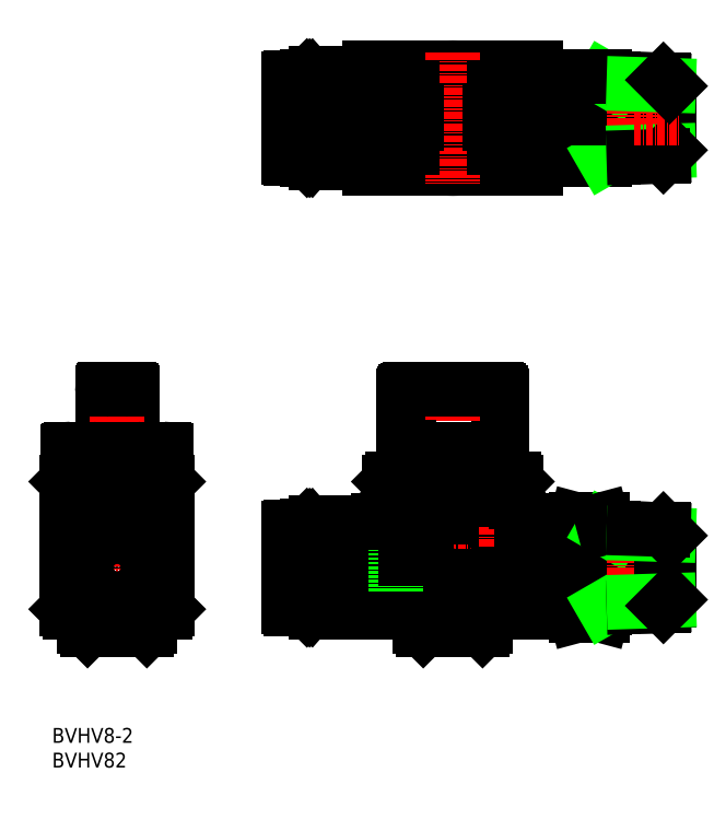
<metadata>
{"format":"dxf","ext":"dxf","renderer":"ezdxf+matplotlib","layout":"modelspace","background":"white","min_lineweight":24,"dpi":150}
</metadata>
<code>
0
SECTION
2
ENTITIES
0
LINE
8
0
10
163.5
20
201.8
30
0
11
163.5
21
186.9
31
0
0
LINE
8
0
10
162
20
201.9
30
0
11
162
21
186.9
31
0
0
LINE
8
0
10
160.4
20
201.9
30
0
11
160.4
21
186.9
31
0
0
LINE
8
0
10
158.9
20
201.8
30
0
11
158.9
21
186.9
31
0
0
LINE
8
0
10
158.7
20
201.4
30
0
11
158.7
21
192.9
31
0
0
LINE
8
0
10
163.7
20
201.4
30
0
11
163.7
21
192.9
31
0
0
LINE
8
CENTER
10
161.2
20
203.3
30
0
11
161.2
21
159.9
31
0
0
LINE
8
0
10
209.6
20
201.1
30
0
11
209.6
21
186.9
31
0
0
LINE
8
0
10
209.9
20
201.6
30
0
11
209.9
21
186.9
31
0
0
LINE
8
0
10
209.5
20
200.9
30
0
11
209.5
21
186.9
31
0
0
LINE
8
0
10
210.1
20
201.8
30
0
11
210.1
21
192.9
31
0
0
LINE
8
0
10
226
20
200.9
30
0
11
226
21
186.9
31
0
0
LINE
8
0
10
225.4
20
201.8
30
0
11
225.4
21
192.9
31
0
0
LINE
8
0
10
225.4
20
201.8
30
0
11
225.4
21
186.9
31
0
0
LINE
8
0
10
225.9
20
201.4
30
0
11
225.9
21
186.9
31
0
0
LINE
8
CENTER
10
217.8
20
203.8
30
0
11
217.8
21
158.6
31
0
0
POLYLINE
8
0
66
     1
10
0
20
0
30
0
0
VERTEX
8
0
10
222.3
20
170.4
30
0
42
-0.1186
0
VERTEX
8
0
10
222.2
20
172.8
30
0
42
-0.08391
0
VERTEX
8
0
10
223.1
20
175.2
30
0
42
-0.05583
0
VERTEX
8
0
10
224.6
20
177.2
30
0
0
SEQEND
8
0
0
ARC
8
0
10
226.8
20
179.9
30
0
40
3.5
50
171.8
51
315.6
0
LINE
8
0
10
211.1
20
191.9
30
0
11
224.4
21
191.9
31
0
0
LINE
8
0
10
212.3
20
161.9
30
0
11
223.3
21
161.9
31
0
0
LINE
8
0
10
223.3
20
161.9
30
0
11
222.8
21
161.4
31
0
0
LINE
8
CENTER
10
188.6
20
171.9
30
0
11
248.3
21
171.9
31
0
0
LINE
8
0
10
203.8
20
164.4
30
0
11
231.8
21
164.4
31
0
0
LINE
8
0
10
208.8
20
183.4
30
0
11
226.8
21
183.4
31
0
0
LINE
8
0
10
207.6
20
186.9
30
0
11
228
21
186.9
31
0
0
LINE
8
0
10
205.8
20
166.4
30
0
11
229.8
21
166.4
31
0
0
LINE
8
0
10
206.3
20
166.9
30
0
11
229.3
21
166.9
31
0
0
LINE
8
0
10
212.3
20
180.4
30
0
11
223.3
21
180.4
31
0
0
LINE
8
0
10
229.3
20
170.4
30
0
11
222.3
21
170.4
31
0
0
LINE
8
0
10
211.6
20
180.9
30
0
11
224
21
180.9
31
0
0
LINE
8
CENTER
10
222.5
20
179.9
30
0
11
231.4
21
179.9
31
0
0
LINE
8
0
10
207.1
20
186.4
30
0
11
228.5
21
186.4
31
0
0
LINE
8
0
10
155.7
20
164.4
30
0
11
155.7
21
161.9
31
0
0
LINE
8
0
10
166.7
20
164.4
30
0
11
166.7
21
161.9
31
0
0
LINE
8
0
10
155.7
20
161.9
30
0
11
166.7
21
161.9
31
0
0
LINE
8
0
10
156.2
20
161.4
30
0
11
166.2
21
161.4
31
0
0
LINE
8
0
10
155.7
20
161.9
30
0
11
156.2
21
161.4
31
0
0
LINE
8
0
10
166.7
20
161.9
30
0
11
166.2
21
161.4
31
0
0
LINE
8
0
10
153.5
20
191.9
30
0
11
157.7
21
191.9
31
0
0
LINE
8
0
10
153.2
20
164.4
30
0
11
161.2
21
164.4
31
0
0
LINE
8
0
10
152.7
20
179.4
30
0
11
169.7
21
179.4
31
0
0
LINE
8
0
10
152.7
20
183.4
30
0
11
169.7
21
183.4
31
0
0
LINE
8
0
10
152.7
20
164.9
30
0
11
158.5
21
164.9
31
0
0
LINE
8
0
10
153
20
186.9
30
0
11
169.5
21
186.9
31
0
0
LINE
8
0
10
152.7
20
186.4
30
0
11
169.7
21
186.4
31
0
0
LINE
8
CENTER
10
149.5
20
171.9
30
0
11
171.4
21
171.9
31
0
0
LINE
8
0
10
152.7
20
186.4
30
0
11
152.7
21
164.9
31
0
0
LINE
8
0
10
152.7
20
164.9
30
0
11
153.2
21
164.4
31
0
0
POINT
8
0
10
152.7
20
179.9
30
0
0
LINE
8
0
10
153
20
191.4
30
0
11
153
21
186.9
31
0
0
LINE
8
0
10
153.4
20
191.9
30
0
11
153.4
21
186.9
31
0
0
LINE
8
0
10
153
20
191.7
30
0
11
153
21
186.9
31
0
0
LINE
8
0
10
152.7
20
186.4
30
0
11
153.2
21
186.9
31
0
0
ARC
8
0
10
153.5
20
191.4
30
0
40
0.5
50
90
51
180
0
LINE
8
0
10
169.7
20
186.4
30
0
11
169.7
21
164.9
31
0
0
CIRCLE
8
0
10
161.2
20
171.9
30
0
40
7.5
0
CIRCLE
8
0
10
161.2
20
171.9
30
0
40
6.9
0
LINE
8
0
10
161.2
20
164.4
30
0
11
169.2
21
164.4
31
0
0
LINE
8
0
10
163.9
20
164.9
30
0
11
169.7
21
164.9
31
0
0
CIRCLE
8
0
10
161.2
20
171.9
30
0
40
4
0
LINE
8
0
10
169.7
20
164.9
30
0
11
169.2
21
164.4
31
0
0
POINT
8
0
10
169.7
20
179.9
30
0
0
LINE
8
0
10
164.7
20
191.9
30
0
11
169
21
191.9
31
0
0
LINE
8
0
10
165
20
191.9
30
0
11
165
21
186.9
31
0
0
LINE
8
0
10
157.4
20
191.9
30
0
11
157.4
21
186.9
31
0
0
LINE
8
0
10
154.1
20
191.9
30
0
11
154.1
21
186.9
31
0
0
LINE
8
0
10
155
20
191.9
30
0
11
155
21
186.9
31
0
0
LINE
8
0
10
156.1
20
191.9
30
0
11
156.1
21
186.9
31
0
0
ARC
8
0
10
157.7
20
192.9
30
0
40
1
50
270
51
0
0
ARC
8
0
10
164.7
20
192.9
30
0
40
1
50
180
51
270
0
LINE
8
0
10
169.4
20
191.7
30
0
11
169.4
21
186.9
31
0
0
LINE
8
0
10
169
20
191.9
30
0
11
169
21
186.9
31
0
0
LINE
8
0
10
168.4
20
191.9
30
0
11
168.4
21
186.9
31
0
0
LINE
8
0
10
167.4
20
191.9
30
0
11
167.4
21
186.9
31
0
0
LINE
8
0
10
166.3
20
191.9
30
0
11
166.3
21
186.9
31
0
0
LINE
8
0
10
169.5
20
191.4
30
0
11
169.5
21
186.9
31
0
0
LINE
8
0
10
169.2
20
186.9
30
0
11
169.7
21
186.4
31
0
0
ARC
8
0
10
169
20
191.4
30
0
40
0.5
50
0
51
90
0
LINE
8
0
10
212.3
20
164.4
30
0
11
212.3
21
161.9
31
0
0
LINE
8
0
10
212.8
20
161.4
30
0
11
222.8
21
161.4
31
0
0
LINE
8
0
10
212.3
20
161.9
30
0
11
212.8
21
161.4
31
0
0
LINE
8
0
10
190.1
20
167.9
30
0
11
208.2
21
167.9
31
0
0
LINE
8
0
10
190.1
20
175.9
30
0
11
208.2
21
175.9
31
0
0
LINE
8
0
10
194.8
20
164.4
30
0
11
203.8
21
164.4
31
0
0
LINE
8
0
10
194.8
20
179.4
30
0
11
205.3
21
179.4
31
0
0
LINE
8
0
10
193.9
20
165.1
30
0
11
193.9
21
178.7
31
0
0
LINE
8
0
10
193.7
20
178.9
30
0
11
193.7
21
164.9
31
0
0
LINE
8
0
10
193.2
20
164.9
30
0
11
193.2
21
178.9
31
0
0
LINE
8
0
10
192.9
20
165.2
30
0
11
192.9
21
178.6
31
0
0
LINE
8
0
10
194.1
20
178.9
30
0
11
194.1
21
164.9
31
0
0
LINE
8
0
10
190.1
20
165.3
30
0
11
190.1
21
178.5
31
0
0
LINE
8
0
10
192.1
20
165
30
0
11
192.1
21
178.8
31
0
0
LINE
8
0
10
194.8
20
179.4
30
0
11
194.8
21
164.4
31
0
0
LINE
8
0
10
194.1
20
164.9
30
0
11
194.8
21
164.9
31
0
0
ARC
8
0
10
190.4
20
165.3
30
0
40
0.3
50
180
51
270
0
LINE
8
0
10
193.2
20
164.9
30
0
11
192.9
21
165.2
31
0
0
LINE
8
0
10
193.9
20
165.1
30
0
11
194.1
21
164.9
31
0
0
LINE
8
0
10
193.7
20
164.9
30
0
11
193.9
21
165.1
31
0
0
LINE
8
0
10
193.2
20
164.9
30
0
11
193.7
21
164.9
31
0
0
LINE
8
0
10
190.4
20
165
30
0
11
192.1
21
165
31
0
0
LINE
8
0
10
192.1
20
167
30
0
11
192.9
21
167
31
0
0
LINE
8
0
10
194.1
20
178.9
30
0
11
194.8
21
178.9
31
0
0
ARC
8
0
10
190.4
20
178.5
30
0
40
0.3
50
90
51
180
0
LINE
8
0
10
193.2
20
178.9
30
0
11
193.7
21
178.9
31
0
0
LINE
8
0
10
193.2
20
178.9
30
0
11
192.9
21
178.6
31
0
0
LINE
8
0
10
193.7
20
178.9
30
0
11
193.9
21
178.7
31
0
0
LINE
8
0
10
193.9
20
178.7
30
0
11
194.1
21
178.9
31
0
0
LINE
8
0
10
190.4
20
178.8
30
0
11
192.1
21
178.8
31
0
0
LINE
8
0
10
192.1
20
176.8
30
0
11
192.9
21
176.8
31
0
0
ARC
8
0
10
208.8
20
179.9
30
0
40
3.5
50
90
51
180
0
CIRCLE
8
0
10
208.8
20
179.9
30
0
40
2.1
0
ARC
8
0
10
208.8
20
179.9
30
0
40
3
50
180
51
19.47
0
LINE
8
CENTER
10
208.8
20
184.7
30
0
11
208.8
21
175.8
31
0
0
POLYLINE
8
0
66
     1
10
0
20
0
30
0
0
VERTEX
8
0
10
210.8
20
176.4
30
0
42
-0.02835
0
VERTEX
8
0
10
211.4
20
175.4
30
0
42
-0.03124
0
VERTEX
8
0
10
211.9
20
174.4
30
0
42
-0.03644
0
VERTEX
8
0
10
212.2
20
173.4
30
0
0
SEQEND
8
0
0
POLYLINE
8
0
66
     1
10
0
20
0
30
0
0
VERTEX
8
0
10
210.8
20
166.9
30
0
42
0.05619
0
VERTEX
8
0
10
212.3
20
168.7
30
0
42
0.08719
0
VERTEX
8
0
10
213.3
20
171
30
0
42
0.1275
0
VERTEX
8
0
10
213.3
20
173.4
30
0
0
SEQEND
8
0
0
ARC
8
0
10
208.8
20
179.9
30
0
40
3.5
50
224.4
51
8.213
0
LINE
8
CENTER
10
204.5
20
179.9
30
0
11
212.7
21
179.9
31
0
0
LINE
8
0
10
206.3
20
173.4
30
0
11
213.3
21
173.4
31
0
0
LINE
8
0
10
203.8
20
179.4
30
0
11
203.8
21
164.4
31
0
0
LINE
8
0
10
206.3
20
177.4
30
0
11
206.3
21
166.9
31
0
0
LINE
8
0
10
205.8
20
179.9
30
0
11
205.8
21
166.4
31
0
0
LINE
8
0
10
208.2
20
175.9
30
0
11
208.2
21
167.9
31
0
0
LINE
8
0
10
203.8
20
179.4
30
0
11
205.3
21
179.4
31
0
0
LINE
8
0
10
205.3
20
179.9
30
0
11
205.3
21
179.4
31
0
0
LINE
8
0
10
210.8
20
177
30
0
11
210.8
21
176.4
31
0
0
LINE
8
0
10
209.8
20
176.4
30
0
11
210.8
21
176.4
31
0
0
LINE
8
0
10
209.8
20
176.5
30
0
11
209.8
21
173.4
31
0
0
POINT
8
CENTER
10
208.8
20
179.9
30
0
0
LINE
8
0
10
210.5
20
192.2
30
0
11
210.5
21
186.9
31
0
0
LINE
8
0
10
211.3
20
191.9
30
0
11
211.3
21
186.9
31
0
0
LINE
8
0
10
207.1
20
186.4
30
0
11
207.6
21
186.9
31
0
0
LINE
8
0
10
207.1
20
186.4
30
0
11
207.1
21
182.9
31
0
0
LINE
8
0
10
210.9
20
186.4
30
0
11
210.9
21
183.4
31
0
0
LINE
8
0
10
208.3
20
186.4
30
0
11
208.3
21
183.4
31
0
0
ARC
8
0
10
211.1
20
192.9
30
0
40
1
50
180
51
270
0
LINE
8
0
10
212.4
20
191.9
30
0
11
212.4
21
186.9
31
0
0
LINE
8
0
10
213.7
20
191.9
30
0
11
213.7
21
186.9
31
0
0
LINE
8
0
10
215.1
20
191.9
30
0
11
215.1
21
186.9
31
0
0
LINE
8
0
10
216.6
20
191.9
30
0
11
216.6
21
186.9
31
0
0
LINE
8
0
10
218.2
20
191.9
30
0
11
218.2
21
186.9
31
0
0
LINE
8
0
10
219.7
20
191.9
30
0
11
219.7
21
186.9
31
0
0
LINE
8
0
10
221.2
20
191.9
30
0
11
221.2
21
186.9
31
0
0
LINE
8
0
10
222.6
20
191.9
30
0
11
222.6
21
186.9
31
0
0
POLYLINE
8
0
66
     1
10
0
20
0
30
0
0
VERTEX
8
0
10
242.9
20
167.8
30
0
42
-0.05532
0
VERTEX
8
0
10
243.2
20
166.5
30
0
42
-0.06183
0
VERTEX
8
0
10
243.2
20
165.1
30
0
42
-0.05529
0
VERTEX
8
0
10
242.9
20
163.8
30
0
0
SEQEND
8
0
0
POLYLINE
8
0
66
     1
10
0
20
0
30
0
0
VERTEX
8
0
10
238.6
20
163.8
30
0
42
-0.04935
0
VERTEX
8
0
10
238.3
20
165.1
30
0
42
-0.05383
0
VERTEX
8
0
10
238.3
20
166.5
30
0
42
-0.04932
0
VERTEX
8
0
10
238.6
20
167.8
30
0
0
SEQEND
8
0
0
LINE
8
0
10
223.3
20
164.4
30
0
11
223.3
21
161.9
31
0
0
LINE
8
0
10
242.9
20
163.8
30
0
11
243.3
21
165.1
31
0
0
LINE
8
0
10
238.3
20
165
30
0
11
238.6
21
163.8
31
0
0
LINE
8
0
10
238.6
20
163.8
30
0
11
242.9
21
163.8
31
0
0
LINE
8
0
10
244.9
20
177.7
30
0
11
248.3
21
177.6
31
0
0
LINE
8
0
10
243.3
20
165.1
30
0
11
248.3
21
165.3
31
0
0
LINE
8
0
10
244.9
20
166
30
0
11
248.3
21
166.2
31
0
0
LINE
8
0
10
243.3
20
178.6
30
0
11
248.3
21
178.5
31
0
0
ARC
8
0
10
226.8
20
179.9
30
0
40
3.5
50
0
51
90
0
CIRCLE
8
0
10
226.8
20
179.9
30
0
40
2.1
0
ARC
8
0
10
226.8
20
179.9
30
0
40
3
50
160.5
51
0
0
LINE
8
CENTER
10
226.8
20
184.7
30
0
11
226.8
21
175.4
31
0
0
LINE
8
0
10
231.8
20
164.9
30
0
11
238.3
21
164.9
31
0
0
LINE
8
0
10
231.8
20
178.9
30
0
11
238.3
21
178.9
31
0
0
LINE
8
0
10
231.8
20
179.4
30
0
11
231.8
21
164.4
31
0
0
LINE
8
0
10
229.3
20
177.4
30
0
11
229.3
21
166.9
31
0
0
LINE
8
0
10
229.8
20
179.9
30
0
11
229.8
21
166.4
31
0
0
POLYLINE
8
0
66
     1
10
0
20
0
30
0
0
VERTEX
8
0
10
224.8
20
167.4
30
0
42
-0.02835
0
VERTEX
8
0
10
224.2
20
168.3
30
0
42
-0.03124
0
VERTEX
8
0
10
223.7
20
169.3
30
0
42
-0.03644
0
VERTEX
8
0
10
223.3
20
170.4
30
0
0
SEQEND
8
0
0
LINE
8
0
10
225.8
20
166.9
30
0
11
225.8
21
170.4
31
0
0
LINE
8
0
10
225.8
20
167.4
30
0
11
224.8
21
167.4
31
0
0
LINE
8
0
10
224.8
20
166.9
30
0
11
224.8
21
167.4
31
0
0
POINT
8
CENTER
10
226.8
20
179.9
30
0
0
LINE
8
0
10
230.3
20
179.9
30
0
11
230.3
21
179.4
31
0
0
LINE
8
0
10
230.3
20
179.4
30
0
11
231.8
21
179.4
31
0
0
POLYLINE
8
0
66
     1
10
0
20
0
30
0
0
VERTEX
8
0
10
238.6
20
175.9
30
0
42
0.02575
0
VERTEX
8
0
10
238.3
20
173.2
30
0
42
0.02635
0
VERTEX
8
0
10
238.3
20
170.5
30
0
42
0.02576
0
VERTEX
8
0
10
238.6
20
167.8
30
0
0
SEQEND
8
0
0
POLYLINE
8
0
66
     1
10
0
20
0
30
0
0
VERTEX
8
0
10
242.9
20
167.8
30
0
42
0.02923
0
VERTEX
8
0
10
243.2
20
170.5
30
0
42
0.03011
0
VERTEX
8
0
10
243.2
20
173.2
30
0
42
0.02923
0
VERTEX
8
0
10
242.9
20
175.9
30
0
0
SEQEND
8
0
0
LINE
8
0
10
238.3
20
178.9
30
0
11
238.3
21
164.9
31
0
0
LINE
8
0
10
244.9
20
178.6
30
0
11
244.9
21
165.2
31
0
0
LINE
8
0
10
243.3
20
178.6
30
0
11
243.3
21
165.1
31
0
0
LINE
8
0
10
238.6
20
167.8
30
0
11
242.9
21
167.8
31
0
0
LINE
8
0
10
243.3
20
165.1
30
0
11
244.9
21
166
31
0
0
LINE
8
0
10
238.6
20
180
30
0
11
242.9
21
180
31
0
0
LINE
8
0
10
238.6
20
175.9
30
0
11
242.9
21
175.9
31
0
0
POLYLINE
8
0
66
     1
10
0
20
0
30
0
0
VERTEX
8
0
10
238.6
20
175.9
30
0
42
-0.04935
0
VERTEX
8
0
10
238.3
20
177.3
30
0
42
-0.05383
0
VERTEX
8
0
10
238.3
20
178.6
30
0
42
-0.04932
0
VERTEX
8
0
10
238.6
20
180
30
0
0
SEQEND
8
0
0
LINE
8
0
10
238.3
20
178.8
30
0
11
238.6
21
180
31
0
0
POLYLINE
8
0
66
     1
10
0
20
0
30
0
0
VERTEX
8
0
10
242.9
20
180
30
0
42
-0.05532
0
VERTEX
8
0
10
243.2
20
178.6
30
0
42
-0.06183
0
VERTEX
8
0
10
243.2
20
177.3
30
0
42
-0.05529
0
VERTEX
8
0
10
242.9
20
175.9
30
0
0
SEQEND
8
0
0
LINE
8
0
10
243.3
20
178.6
30
0
11
244.9
21
177.7
31
0
0
LINE
8
0
10
242.9
20
180
30
0
11
243.3
21
178.6
31
0
0
LINE
8
0
10
223.8
20
191.9
30
0
11
223.8
21
186.9
31
0
0
LINE
8
0
10
224.7
20
191.9
30
0
11
224.7
21
186.9
31
0
0
LINE
8
0
10
228.5
20
186.4
30
0
11
228
21
186.9
31
0
0
LINE
8
0
10
228.5
20
186.4
30
0
11
228.5
21
182.9
31
0
0
LINE
8
0
10
227.2
20
186.4
30
0
11
227.2
21
183.3
31
0
0
LINE
8
0
10
224.7
20
186.4
30
0
11
224.7
21
183.4
31
0
0
ARC
8
0
10
224.4
20
192.9
30
0
40
1
50
270
51
0
0
LINE
8
CENTER
10
248.3
20
164.6
30
0
11
248.3
21
179.3
31
0
0
LINE
8
0
10
254.3
20
166.5
30
0
11
254.3
21
177.3
31
0
0
LINE
8
0
10
253.3
20
165.5
30
0
11
253.3
21
178.3
31
0
0
LINE
8
0
10
248.3
20
171.9
30
0
11
255.1
21
171.9
31
0
0
LINE
8
0
10
248.3
20
165.3
30
0
11
253.3
21
165.5
31
0
0
LINE
8
0
10
248.3
20
166.2
30
0
11
254.1
21
166.3
31
0
0
LINE
8
0
10
254.3
20
166.5
30
0
11
253.3
21
165.5
31
0
0
LINE
8
0
10
248.3
20
177.6
30
0
11
254.1
21
177.4
31
0
0
LINE
8
0
10
248.3
20
178.5
30
0
11
253.3
21
178.3
31
0
0
LINE
8
0
10
254.3
20
177.3
30
0
11
253.3
21
178.3
31
0
0
ARC
8
0
10
217.8
20
247.6
30
0
40
8.5
50
36.03
51
144
0
CIRCLE
8
0
10
217.8
20
247.6
30
0
40
8.25
0
ARC
8
0
10
217.8
20
247.6
30
0
40
8.5
50
216
51
324
0
LINE
8
0
10
211.6
20
248.5
30
0
11
223.9
21
248.5
31
0
0
LINE
8
CENTER
10
188.5
20
247.6
30
0
11
242.9
21
247.6
31
0
0
LINE
8
0
10
203.8
20
256.1
30
0
11
231.8
21
256.1
31
0
0
LINE
8
0
10
203.8
20
239.1
30
0
11
231.8
21
239.1
31
0
0
LINE
8
0
10
210.1
20
250.1
30
0
11
225.4
21
250.1
31
0
0
LINE
8
0
10
211.6
20
246.8
30
0
11
223.9
21
246.8
31
0
0
LINE
8
0
10
210.1
20
245.1
30
0
11
225.4
21
245.1
31
0
0
LINE
8
0
10
210.5
20
201.9
30
0
11
225
21
201.9
31
0
0
LINE
8
0
10
159.2
20
201.9
30
0
11
163.2
21
201.9
31
0
0
ARC
8
0
10
159.2
20
201.4
30
0
40
0.5
50
90
51
180
0
ARC
8
0
10
163.2
20
201.4
30
0
40
0.5
50
0
51
90
0
POINT
8
0
10
161.2
20
201.9
30
0
0
ARC
8
0
10
210.5
20
200.9
30
0
40
1
50
90
51
180
0
POINT
8
0
10
217.8
20
201.9
30
0
0
LINE
8
0
10
190.1
20
243.6
30
0
11
208.2
21
243.6
31
0
0
LINE
8
0
10
190.1
20
251.6
30
0
11
208.2
21
251.6
31
0
0
LINE
8
0
10
194.8
20
255.1
30
0
11
203.8
21
255.1
31
0
0
LINE
8
0
10
194.8
20
240.1
30
0
11
203.8
21
240.1
31
0
0
LINE
8
0
10
190.1
20
241
30
0
11
190.1
21
254.2
31
0
0
LINE
8
0
10
194.1
20
254.6
30
0
11
194.1
21
240.6
31
0
0
LINE
8
0
10
192.9
20
240.9
30
0
11
192.9
21
254.3
31
0
0
LINE
8
0
10
193.2
20
240.6
30
0
11
193.2
21
254.6
31
0
0
LINE
8
0
10
194.8
20
255.1
30
0
11
194.8
21
240.1
31
0
0
LINE
8
0
10
192.1
20
240.7
30
0
11
192.1
21
254.5
31
0
0
LINE
8
0
10
193.9
20
240.8
30
0
11
193.9
21
254.4
31
0
0
LINE
8
0
10
193.7
20
254.6
30
0
11
193.7
21
240.6
31
0
0
LINE
8
0
10
194.1
20
240.6
30
0
11
194.8
21
240.6
31
0
0
ARC
8
0
10
190.4
20
241
30
0
40
0.3
50
180
51
270
0
LINE
8
0
10
190.4
20
240.7
30
0
11
192.1
21
240.7
31
0
0
LINE
8
0
10
193.2
20
240.6
30
0
11
193.7
21
240.6
31
0
0
LINE
8
0
10
192.1
20
242.7
30
0
11
192.9
21
242.7
31
0
0
LINE
8
0
10
193.9
20
240.8
30
0
11
194.1
21
240.6
31
0
0
LINE
8
0
10
193.7
20
240.6
30
0
11
193.9
21
240.8
31
0
0
LINE
8
0
10
193.2
20
240.6
30
0
11
192.9
21
240.9
31
0
0
ARC
8
0
10
190.4
20
254.2
30
0
40
0.3
50
90
51
180
0
LINE
8
0
10
193.9
20
254.4
30
0
11
194.1
21
254.6
31
0
0
LINE
8
0
10
193.7
20
254.6
30
0
11
193.9
21
254.4
31
0
0
LINE
8
0
10
193.2
20
254.6
30
0
11
192.9
21
254.3
31
0
0
LINE
8
0
10
192.1
20
252.5
30
0
11
192.9
21
252.5
31
0
0
LINE
8
0
10
194.1
20
254.6
30
0
11
194.8
21
254.6
31
0
0
LINE
8
0
10
190.4
20
254.5
30
0
11
192.1
21
254.5
31
0
0
LINE
8
0
10
193.2
20
254.6
30
0
11
193.7
21
254.6
31
0
0
ARC
8
0
10
217.8
20
247.6
30
0
40
10.7
50
152.1
51
207.9
0
LINE
8
0
10
208.2
20
251.6
30
0
11
208.2
21
243.6
31
0
0
LINE
8
CENTER
10
217.8
20
258.8
30
0
11
217.8
21
236.6
31
0
0
LINE
8
0
10
203.8
20
256.1
30
0
11
203.8
21
239.1
31
0
0
ARC
8
0
10
210.1
20
245.4
30
0
40
0.3
50
196.1
51
270
0
LINE
8
0
10
208.3
20
242.6
30
0
11
210.9
21
242.6
31
0
0
POINT
8
0
10
208.8
20
239.1
30
0
0
ARC
8
0
10
210.1
20
249.8
30
0
40
0.3
50
90
51
163.9
0
LINE
8
0
10
211.6
20
248.5
30
0
11
211.6
21
246.8
31
0
0
LINE
8
0
10
208.3
20
252.6
30
0
11
210.9
21
252.6
31
0
0
ARC
8
0
10
225
20
200.9
30
0
40
1
50
0
51
90
0
LINE
8
CENTER
10
242.9
20
247.6
30
0
11
248.3
21
247.6
31
0
0
LINE
8
0
10
243.3
20
254.4
30
0
11
248.3
21
254.2
31
0
0
LINE
8
0
10
244.9
20
241.8
30
0
11
248.3
21
241.9
31
0
0
LINE
8
0
10
243.3
20
240.9
30
0
11
248.3
21
241.1
31
0
0
LINE
8
0
10
244.9
20
253.5
30
0
11
248.3
21
253.4
31
0
0
POLYLINE
8
0
66
     1
10
0
20
0
30
0
0
VERTEX
8
0
10
238.6
20
247.6
30
0
42
0.02959
0
VERTEX
8
0
10
238.3
20
245.3
30
0
42
0.03051
0
VERTEX
8
0
10
238.3
20
243
30
0
42
0.02959
0
VERTEX
8
0
10
238.6
20
240.6
30
0
0
SEQEND
8
0
0
POLYLINE
8
0
66
     1
10
0
20
0
30
0
0
VERTEX
8
0
10
242.9
20
240.6
30
0
42
0.03355
0
VERTEX
8
0
10
243.2
20
243
30
0
42
0.03487
0
VERTEX
8
0
10
243.2
20
245.3
30
0
42
0.03354
0
VERTEX
8
0
10
242.9
20
247.6
30
0
0
SEQEND
8
0
0
ARC
8
0
10
217.8
20
247.6
30
0
40
10.7
50
332.1
51
27.86
0
LINE
8
0
10
243.3
20
254.6
30
0
11
243.3
21
240.6
31
0
0
LINE
8
0
10
244.9
20
254.3
30
0
11
244.9
21
241
31
0
0
LINE
8
0
10
238.3
20
254.6
30
0
11
238.3
21
240.6
31
0
0
LINE
8
0
10
231.8
20
256.1
30
0
11
231.8
21
239.1
31
0
0
LINE
8
0
10
231.8
20
240.6
30
0
11
238.3
21
240.6
31
0
0
ARC
8
0
10
225.4
20
245.4
30
0
40
0.3
50
270
51
343.9
0
LINE
8
0
10
224.7
20
242.6
30
0
11
227.2
21
242.6
31
0
0
POINT
8
0
10
226.8
20
239.1
30
0
0
LINE
8
0
10
238.3
20
240.6
30
0
11
243.3
21
240.6
31
0
0
LINE
8
0
10
243.3
20
240.9
30
0
11
244.9
21
241.8
31
0
0
LINE
8
0
10
231.8
20
254.6
30
0
11
238.3
21
254.6
31
0
0
ARC
8
0
10
225.4
20
249.8
30
0
40
0.3
50
16.07
51
90
0
LINE
8
0
10
223.9
20
248.5
30
0
11
223.9
21
246.8
31
0
0
LINE
8
0
10
224.7
20
252.6
30
0
11
227.2
21
252.6
31
0
0
POLYLINE
8
0
66
     1
10
0
20
0
30
0
0
VERTEX
8
0
10
242.9
20
247.6
30
0
42
0.03355
0
VERTEX
8
0
10
243.2
20
250
30
0
42
0.03487
0
VERTEX
8
0
10
243.2
20
252.3
30
0
42
0.03354
0
VERTEX
8
0
10
242.9
20
254.6
30
0
0
SEQEND
8
0
0
POLYLINE
8
0
66
     1
10
0
20
0
30
0
0
VERTEX
8
0
10
238.6
20
254.6
30
0
42
0.02959
0
VERTEX
8
0
10
238.3
20
252.3
30
0
42
0.03051
0
VERTEX
8
0
10
238.3
20
250
30
0
42
0.02959
0
VERTEX
8
0
10
238.6
20
247.6
30
0
0
SEQEND
8
0
0
LINE
8
0
10
238.6
20
247.6
30
0
11
242.9
21
247.6
31
0
0
LINE
8
0
10
243.3
20
254.4
30
0
11
244.9
21
253.5
31
0
0
LINE
8
0
10
238.3
20
254.6
30
0
11
243.3
21
254.6
31
0
0
LINE
8
0
10
253.3
20
241.2
30
0
11
253.3
21
254.1
31
0
0
LINE
8
0
10
254.3
20
242.2
30
0
11
254.3
21
253
31
0
0
LINE
8
CENTER
10
248.3
20
240.4
30
0
11
248.3
21
255
31
0
0
LINE
8
0
10
248.3
20
241.9
30
0
11
254.1
21
242.1
31
0
0
LINE
8
0
10
248.3
20
241.1
30
0
11
253.3
21
241.2
31
0
0
LINE
8
0
10
254.3
20
242.2
30
0
11
253.3
21
241.2
31
0
0
LINE
8
CENTER
10
248.3
20
247.6
30
0
11
255.9
21
247.6
31
0
0
LINE
8
0
10
248.3
20
254.2
30
0
11
253.3
21
254.1
31
0
0
LINE
8
0
10
248.3
20
253.4
30
0
11
254.1
21
253.2
31
0
0
LINE
8
0
10
254.3
20
253
30
0
11
253.3
21
254.1
31
0
0
TEXT
8
0
10
150.2
20
142.4
30
0
40
2.5
1
BVHV8-2
0
TEXT
8
0
10
150.2
20
138.2
30
0
40
2.5
1
BVHV82
0
ENDSEC
0
EOF

</code>
